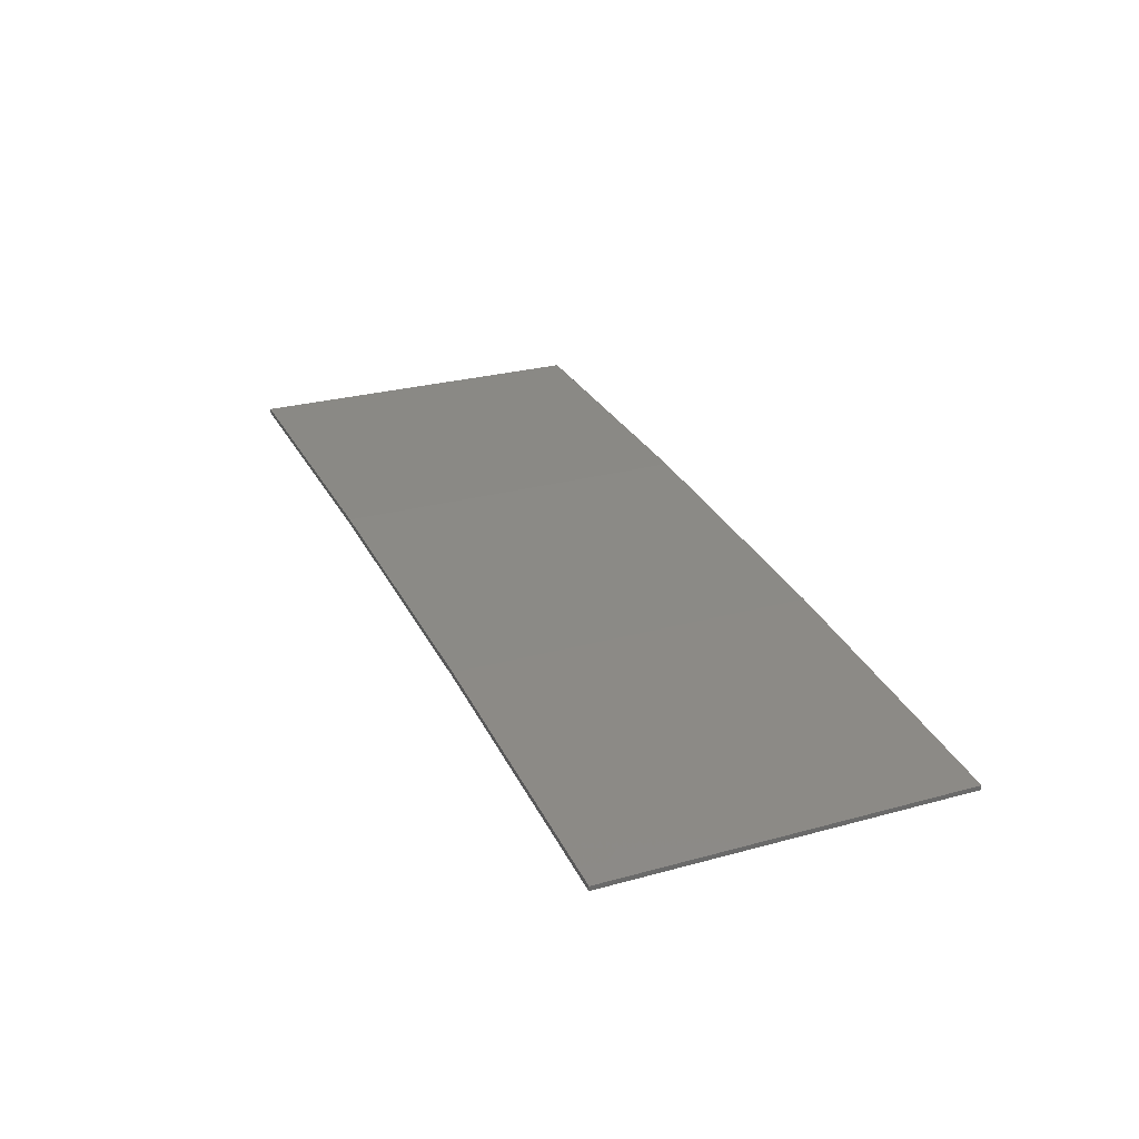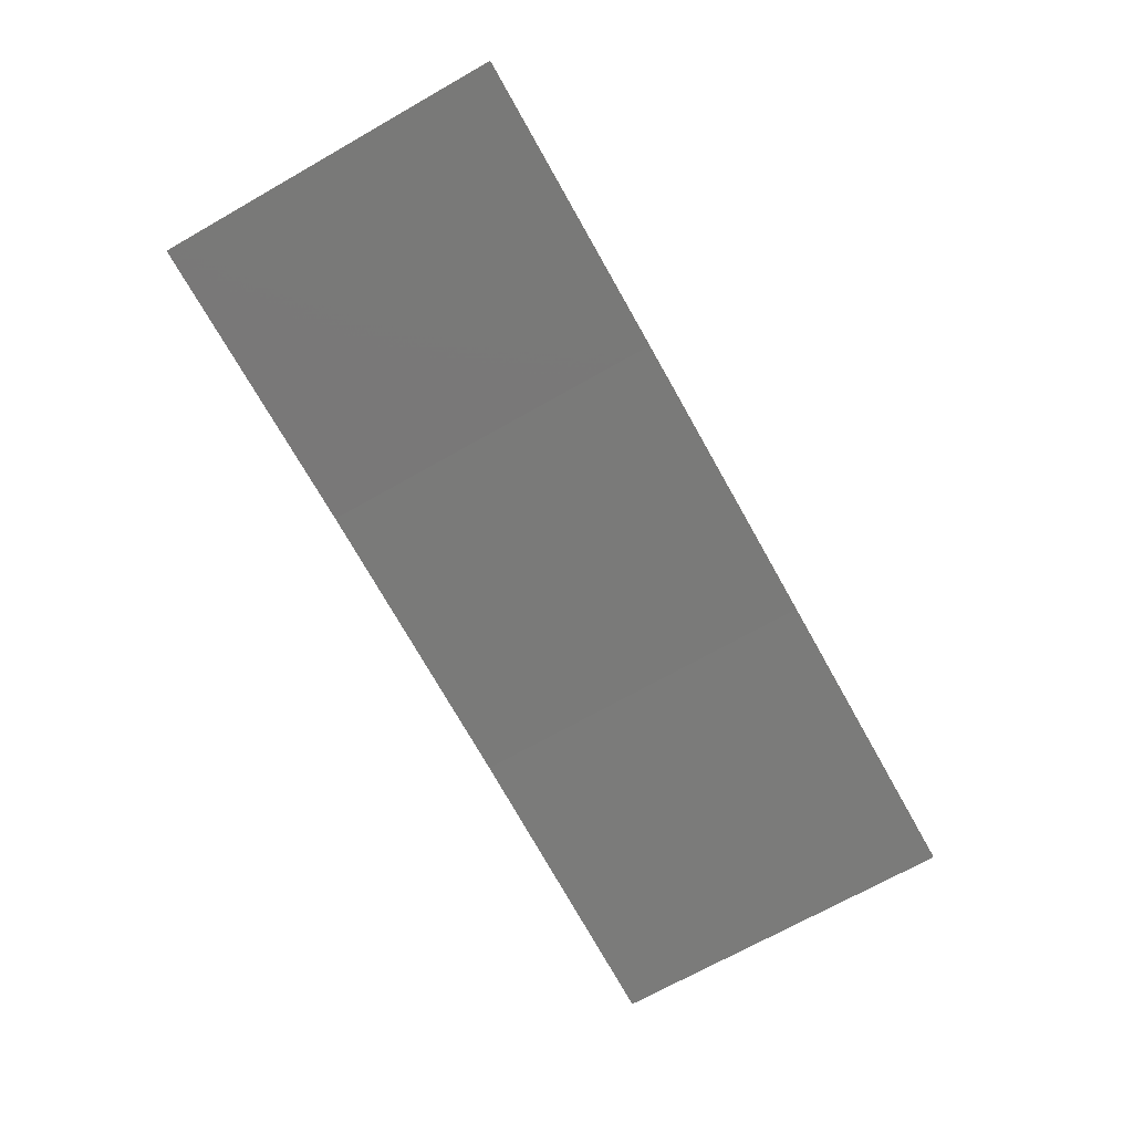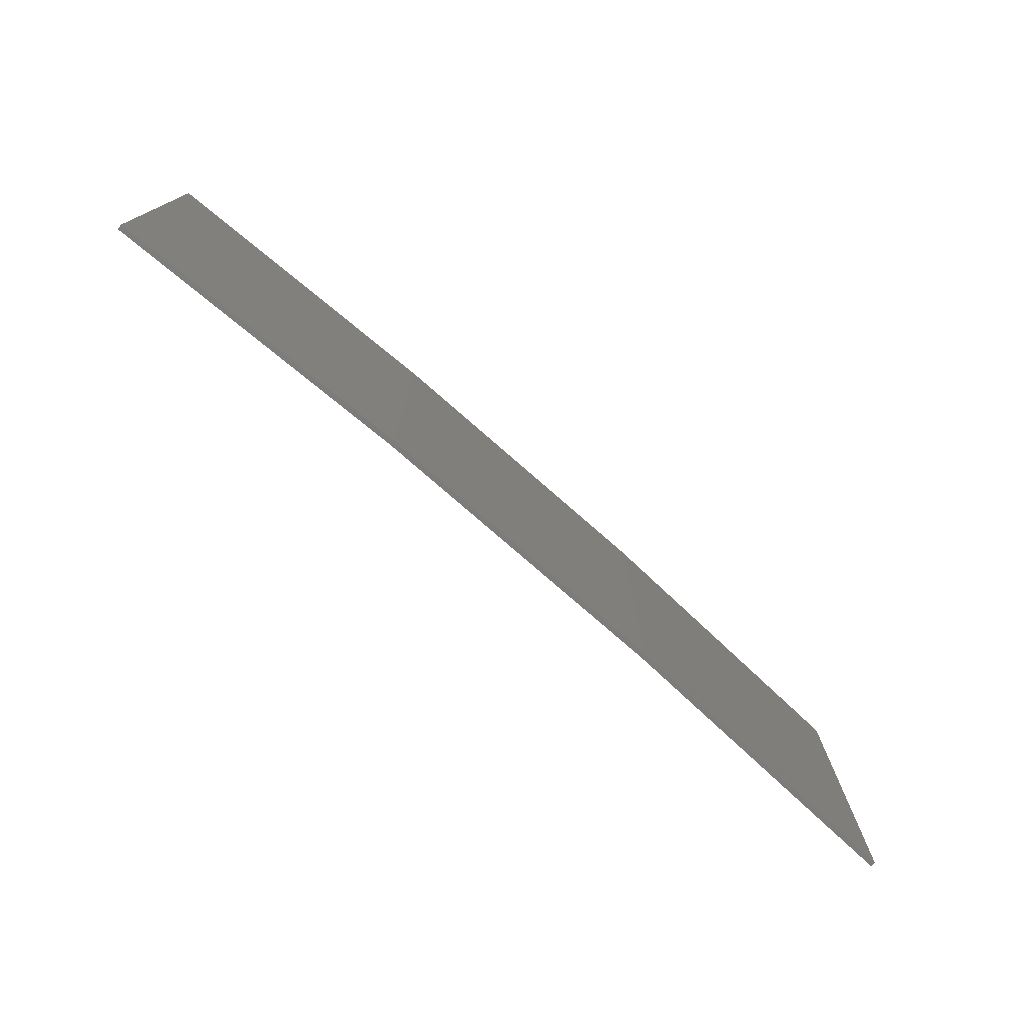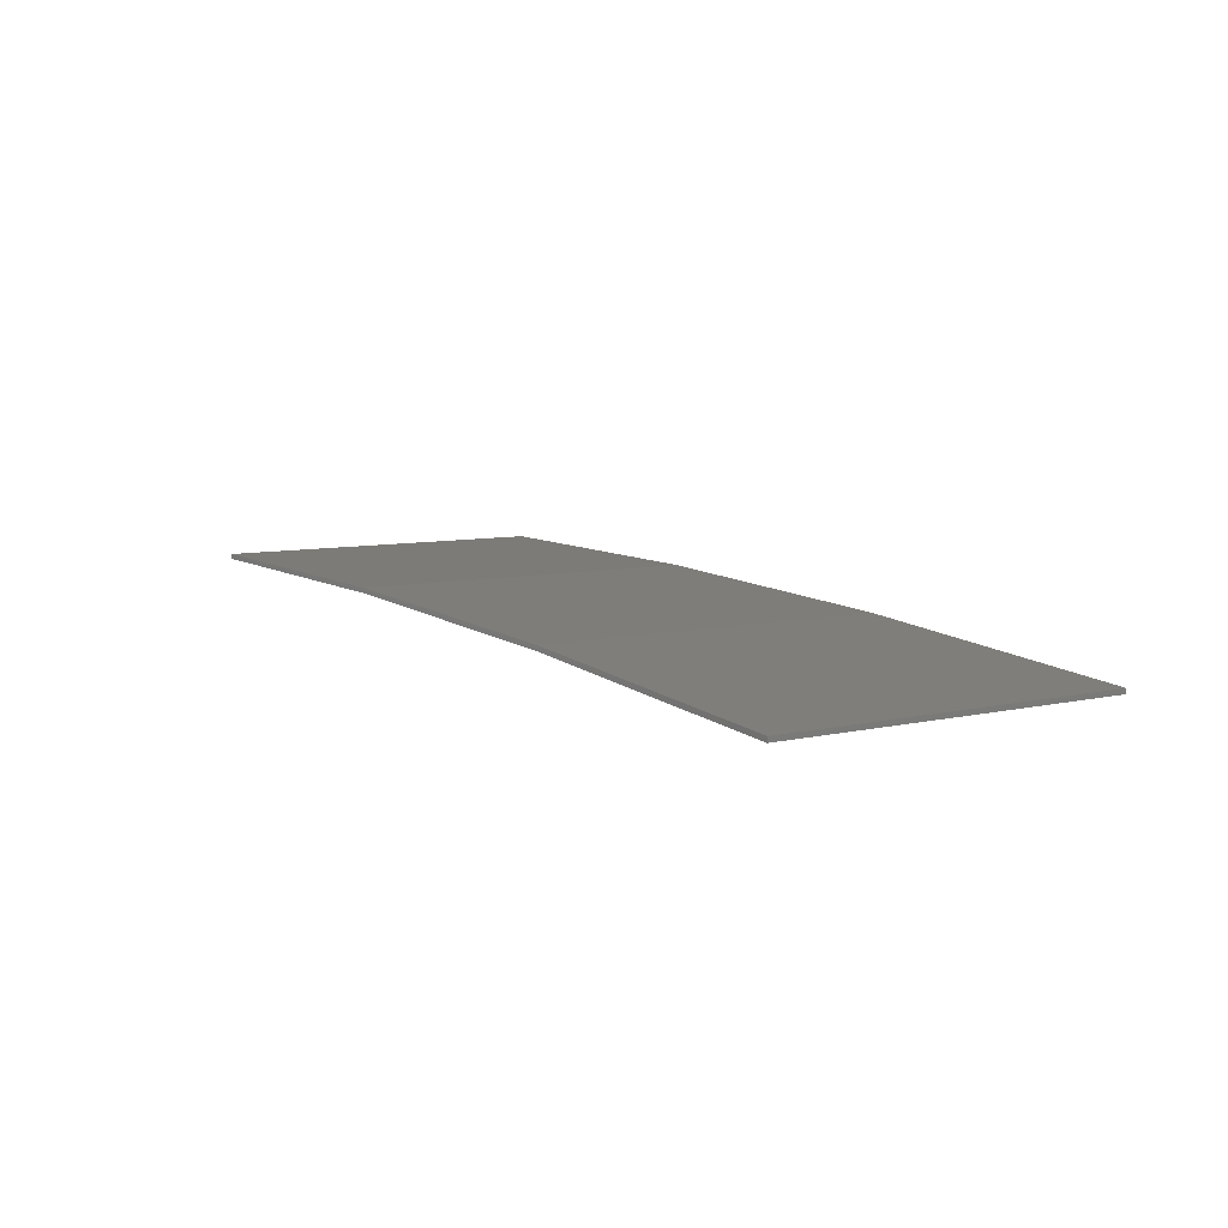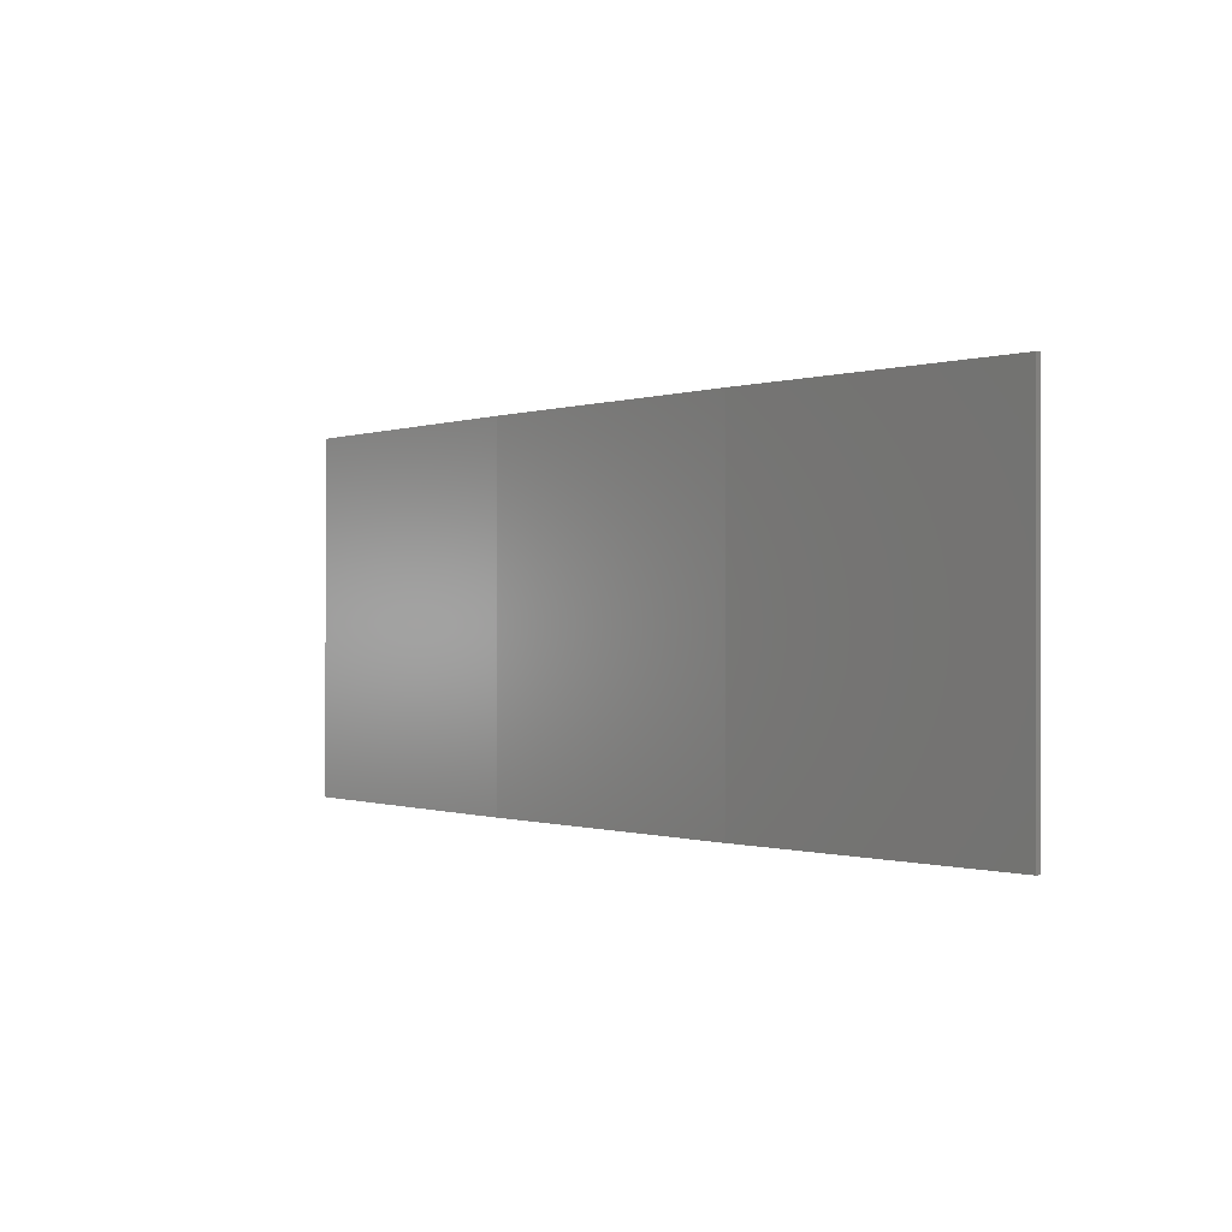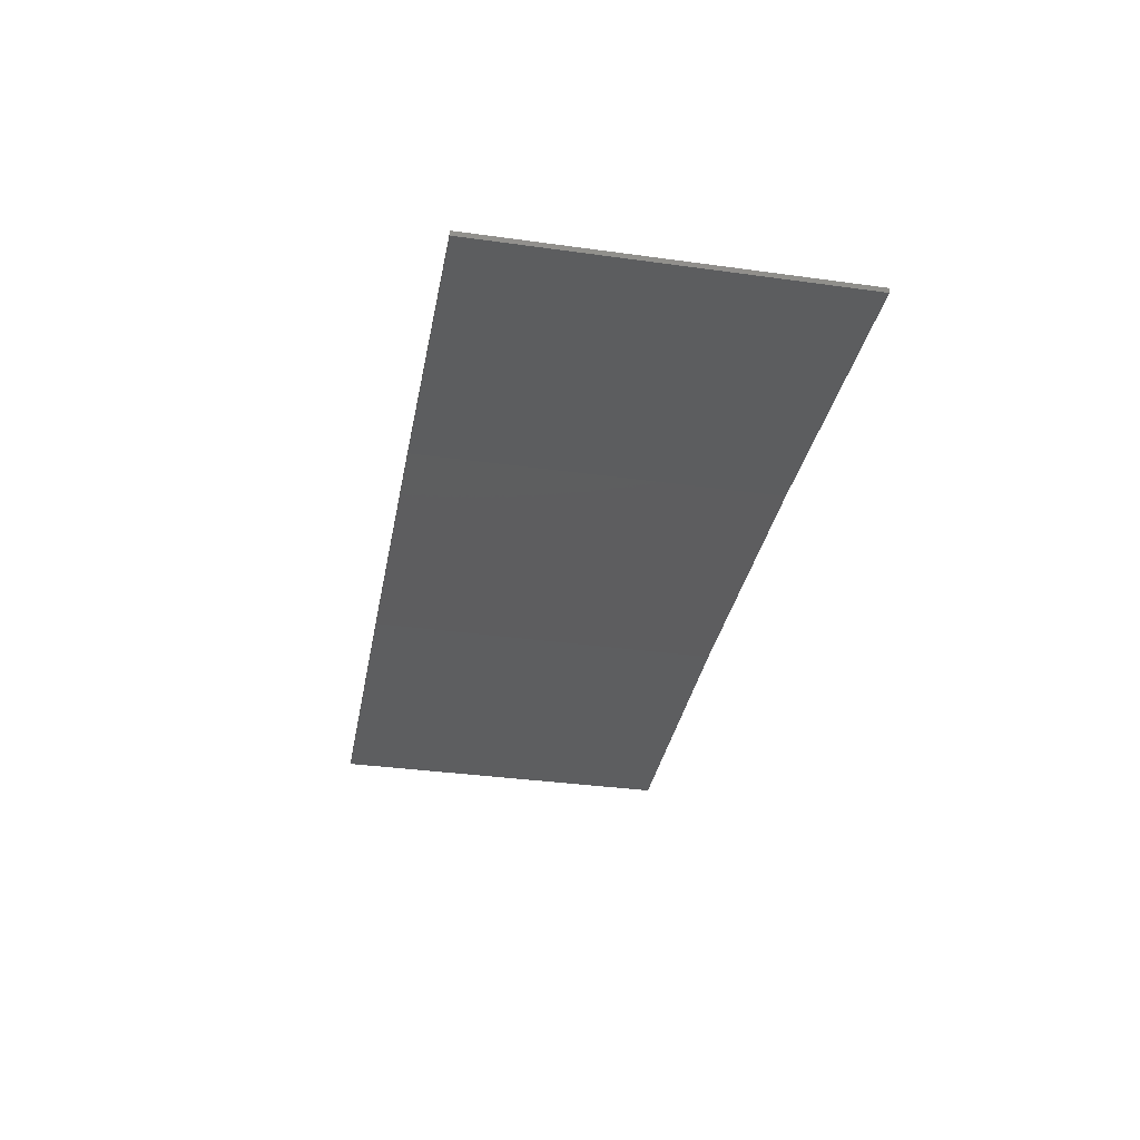
<metadata>
{"format":"stl","ext":"stl","renderer":"f3d","projection":"perspective","resolution":1024,"background":"white","views":[{"elev":27.2,"azim":67.0,"up":"+Y"},{"elev":-70.6,"azim":-60.5,"up":"+Y"},{"elev":-76.0,"azim":135.8,"up":"+Z"},{"elev":7.6,"azim":56.3,"up":"+Y"},{"elev":-0.3,"azim":-131.7,"up":"+Z"},{"elev":-35.7,"azim":79.7,"up":"+Y"}]}
</metadata>
<code>
# stl→obj: 16 verts, 28 faces
v 0.6064 4.301 60.32
v 0.6064 4.301 63.89
v 3.671 4.249 63.89
v 3.671 4.249 60.32
v 6.733 4.091 63.89
v 6.733 4.091 60.32
v 9.787 3.83 63.89
v 9.787 3.83 60.32
v 9.782 3.781 63.89
v 9.782 3.781 60.32
v 0.6064 4.251 63.89
v 0.6064 4.251 60.32
v 3.67 4.199 63.89
v 3.67 4.199 60.32
v 6.73 4.042 60.32
v 6.73 4.042 63.89
f 1 2 3
f 4 3 5
f 4 1 3
f 6 5 7
f 6 4 5
f 8 6 7
f 8 7 9
f 10 8 9
f 11 12 13
f 12 14 13
f 13 15 16
f 16 15 9
f 14 15 13
f 15 10 9
f 12 11 2
f 1 12 2
f 15 6 10
f 10 6 8
f 14 4 15
f 15 4 6
f 12 1 14
f 14 1 4
f 16 9 7
f 5 16 7
f 13 16 5
f 3 13 5
f 11 13 3
f 2 11 3

</code>
